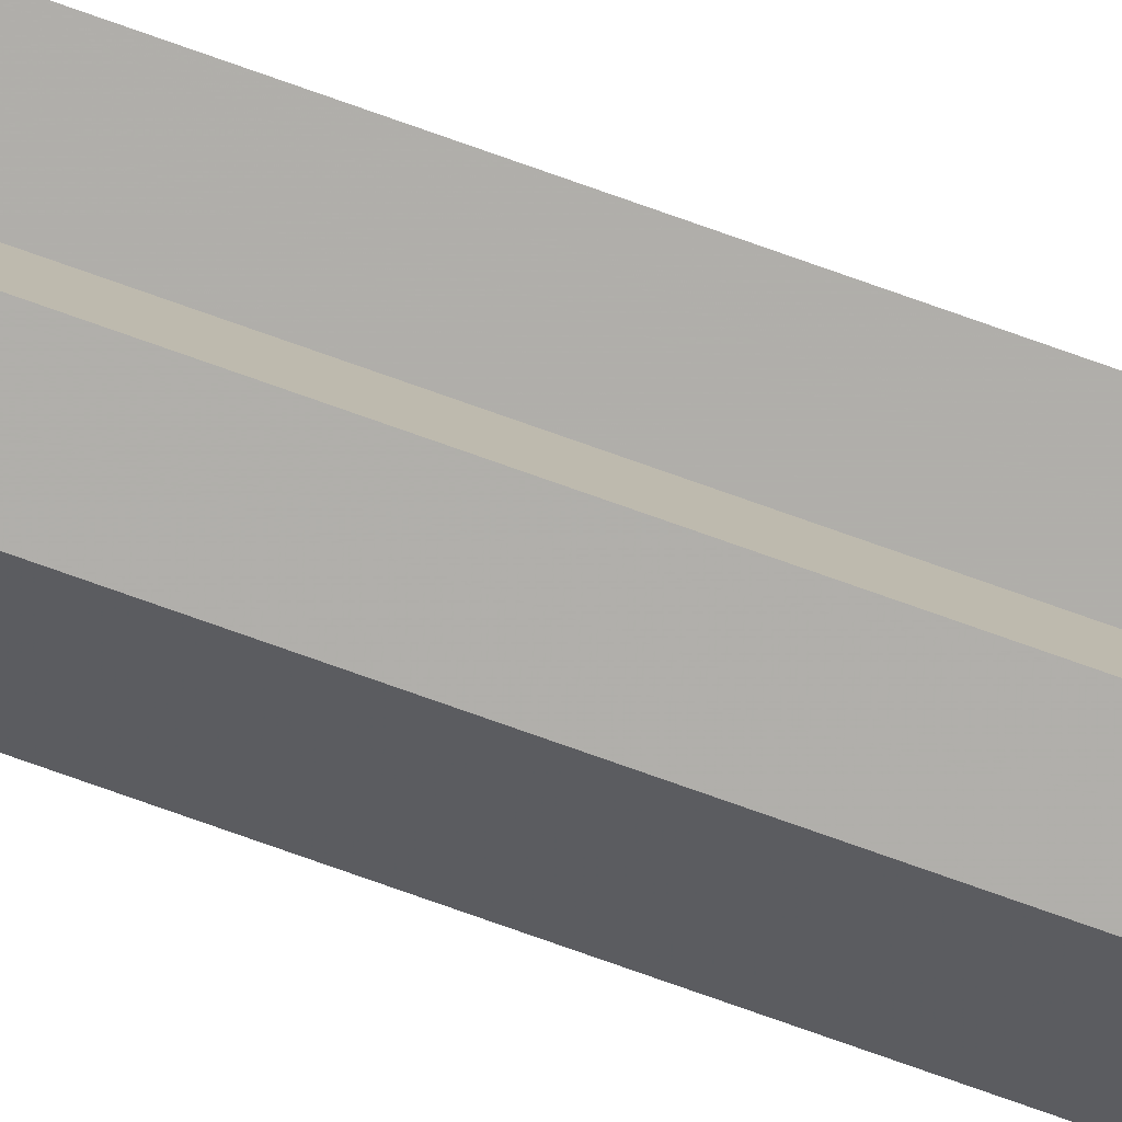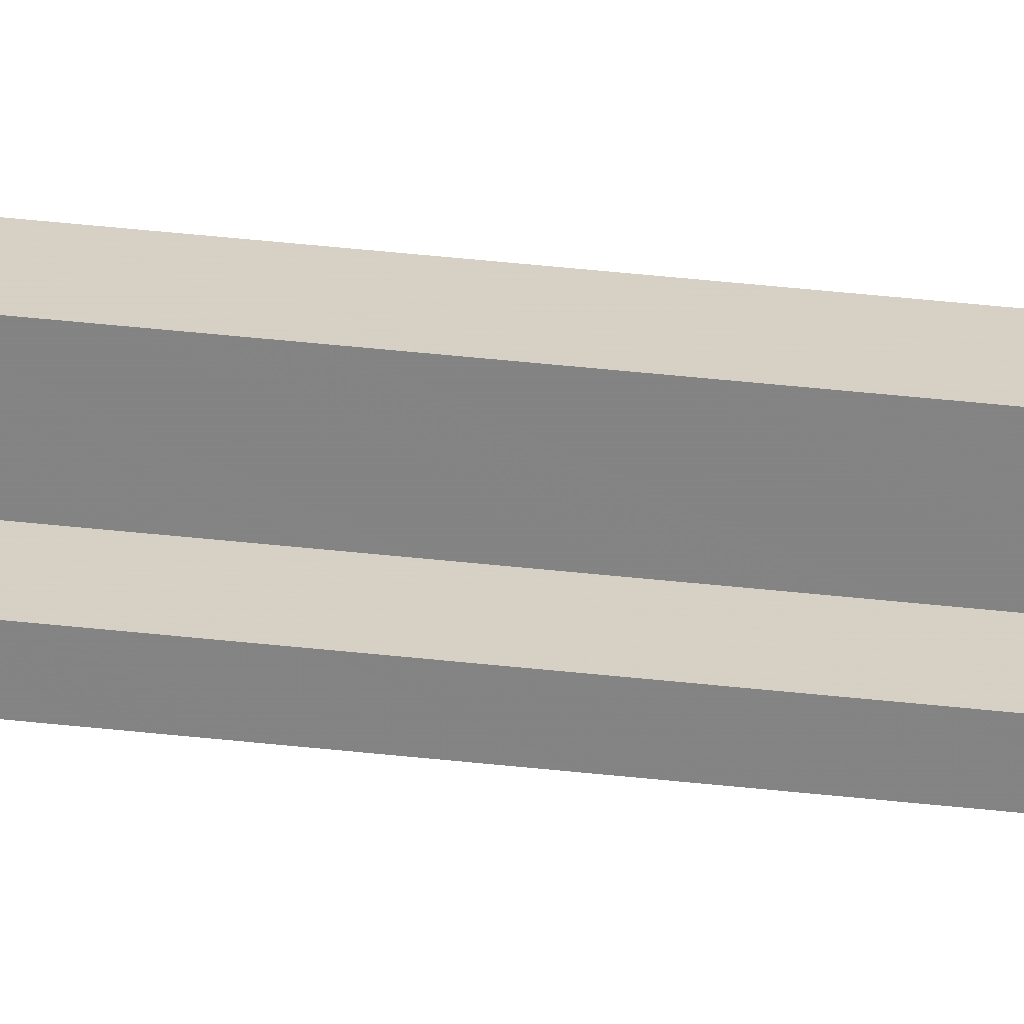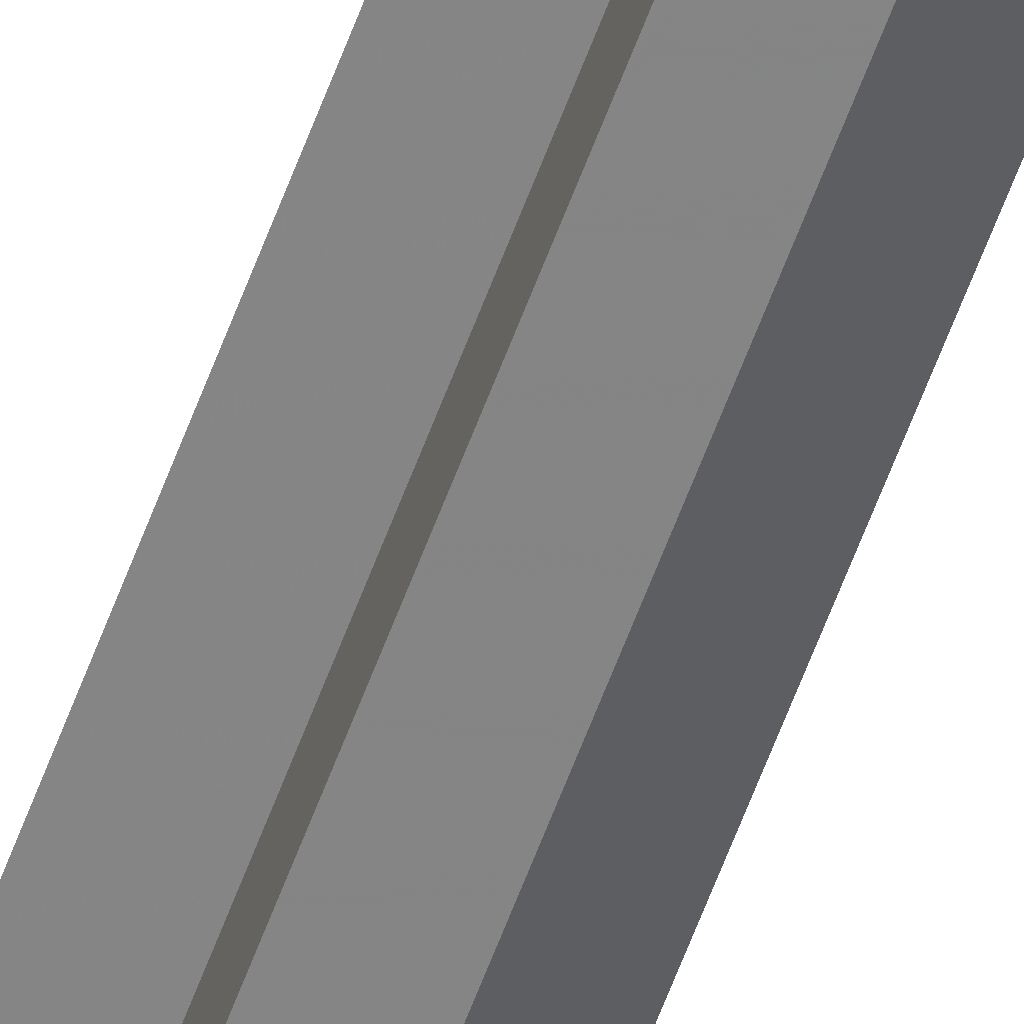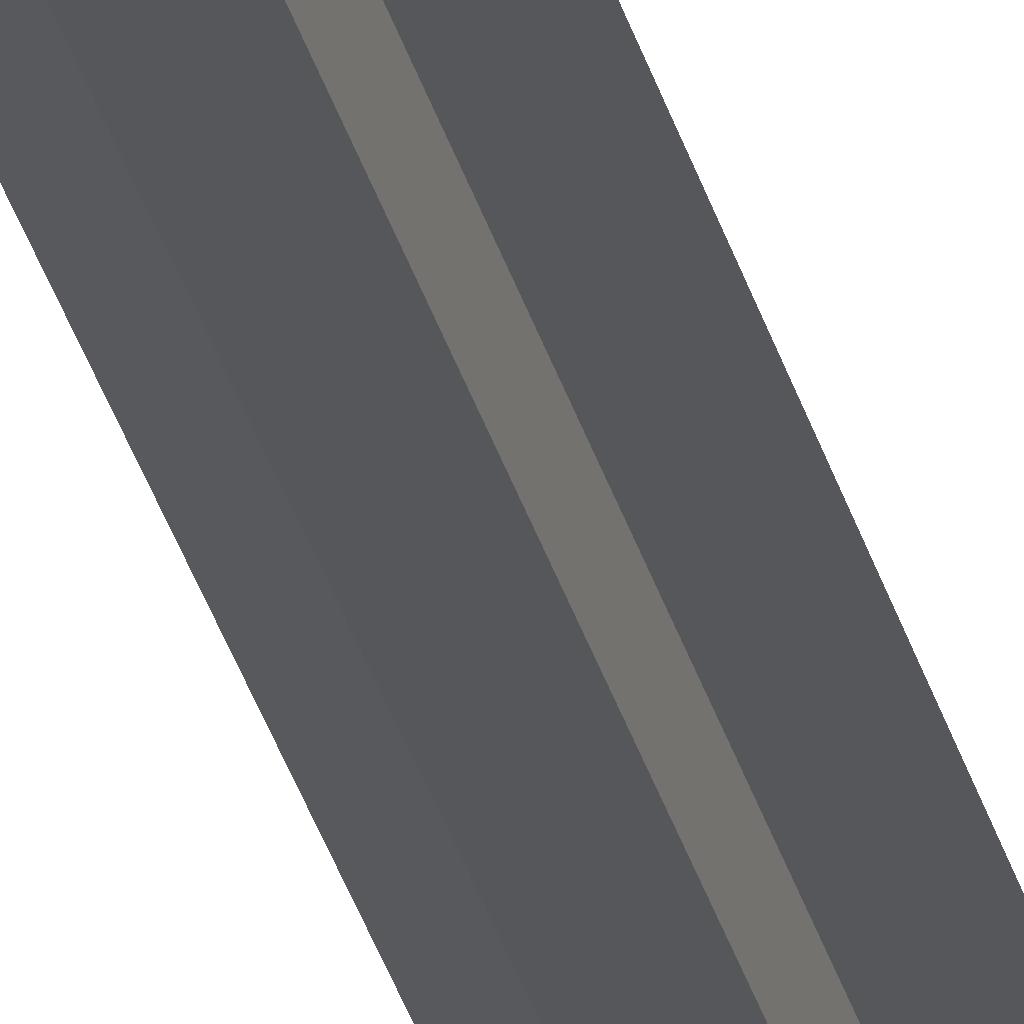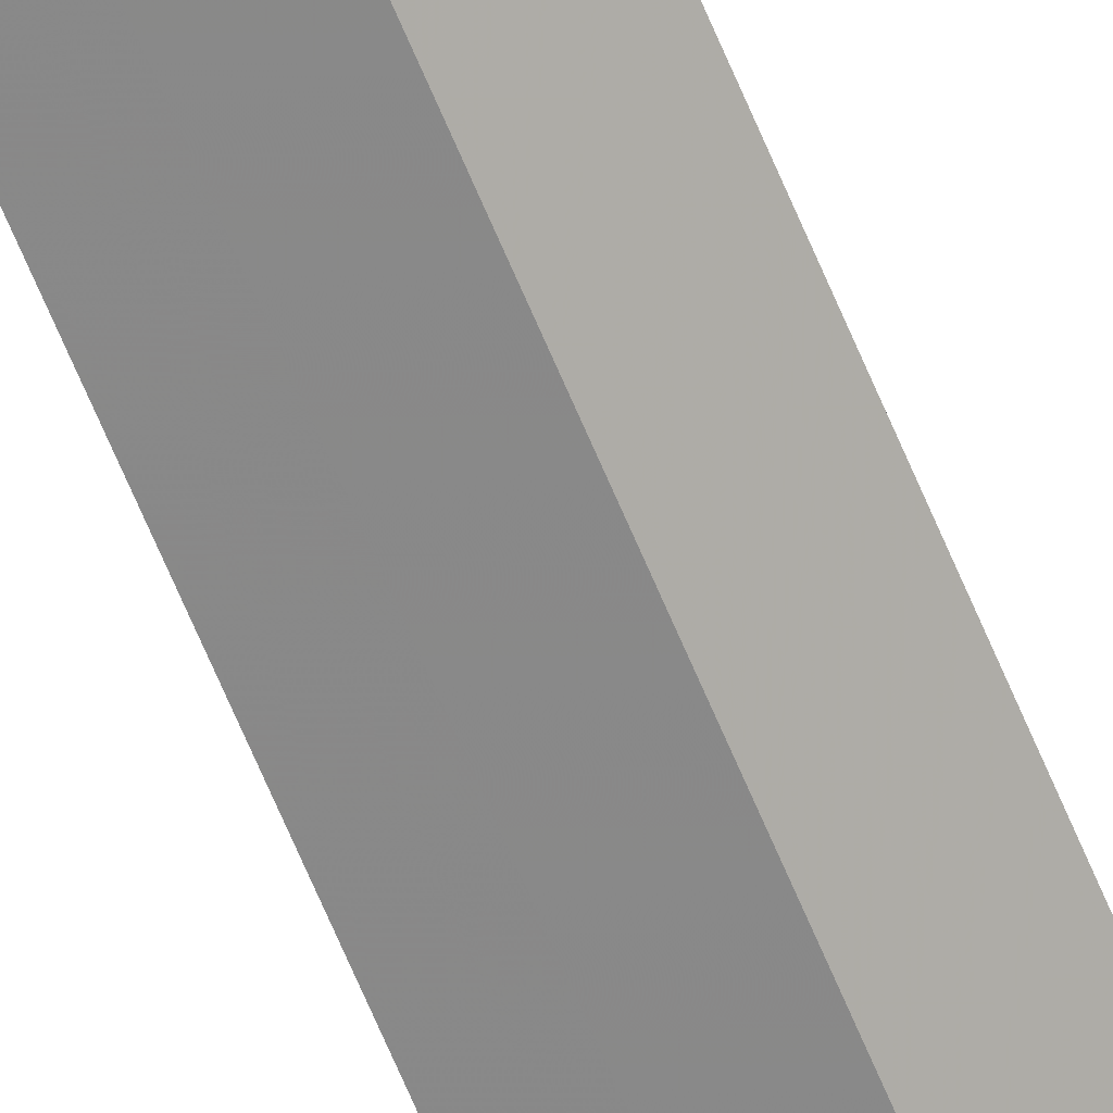
<metadata>
{"format":"obj","ext":"obj","renderer":"f3d","projection":"perspective","resolution":1024,"background":"white","views":[{"elev":-78.3,"azim":-109.4,"up":"+Y"},{"elev":26.4,"azim":-78.5,"up":"+Y"},{"elev":-61.8,"azim":-20.3,"up":"+Y"},{"elev":-26.5,"azim":-168.1,"up":"+Y"},{"elev":-63.1,"azim":22.1,"up":"+Y"}]}
</metadata>
<code>
o 5233
v 2251 1884 15.37
v 2251 1884 15.37
v 2251 1884 16.19
v 2251 1884 15.37
v 2251 1884 16.19
v 2251 1884 15.37
v 2251 1884 16.19
v 2251 1884 15.37
v 2251 1884 15.37
v 2251 1884 16.19
v 2251 1884 16.19
v 2251 1884 15.37
v 2251 1884 16.19
v 2251 1884 15.37
v 2251 1884 15.37
v 2251 1884 15.37
v 2251 1884 15.37
v 2251 1884 15.37
v 2251 1884 16.19
v 2251 1884 15.37
v 2251 1884 15.37
v 2251 1884 16.19
v 2251 1884 16.19
v 2251 1884 16.19
v 2251 1884 15.37
v 2251 1884 15.37
v 2251 1884 15.37
v 2251 1884 15.37
v 2251 1884 16.19
v 2251 1884 16.19
v 2251 1884 16.19
v 2251 1884 15.37
v 2251 1884 16.19
v 2251 1884 15.37
v 2251 1884 15.37
v 2251 1884 15.37
v 2251 1884 16.19
v 2251 1884 16.19
v 2251 1884 16.19
v 2251 1884 16.19
v 2251 1884 16.19
v 2251 1884 16.19
v 2251 1884 16.19
f 1 2 3
f 4 2 5
f 3 6 7
f 5 6 7
f 8 6 9
f 10 9 11
f 8 9 12
f 13 14 10
f 8 15 6
f 16 17 13
f 17 18 19
f 8 20 15
f 8 21 20
f 8 12 21
f 22 21 23
f 24 25 22
f 26 27 24
f 27 28 29
f 30 15 31
f 30 32 33
f 34 35 30
f 34 36 30
f 37 38 39
f 37 40 38
f 37 39 41
f 37 42 40
f 37 41 43
f 37 43 42

</code>
